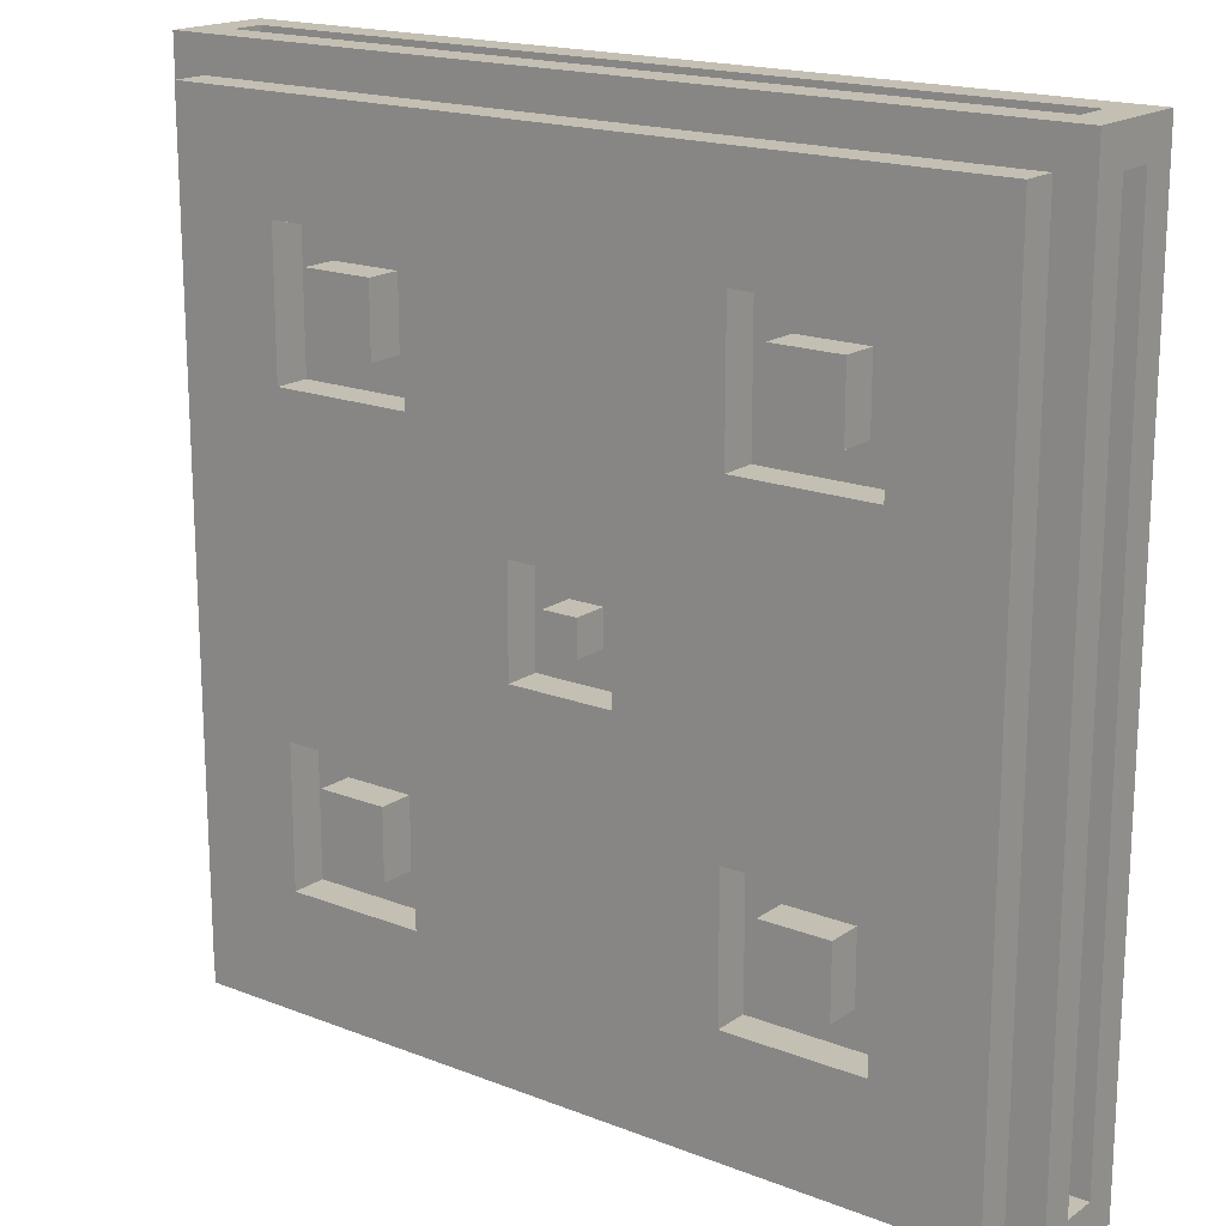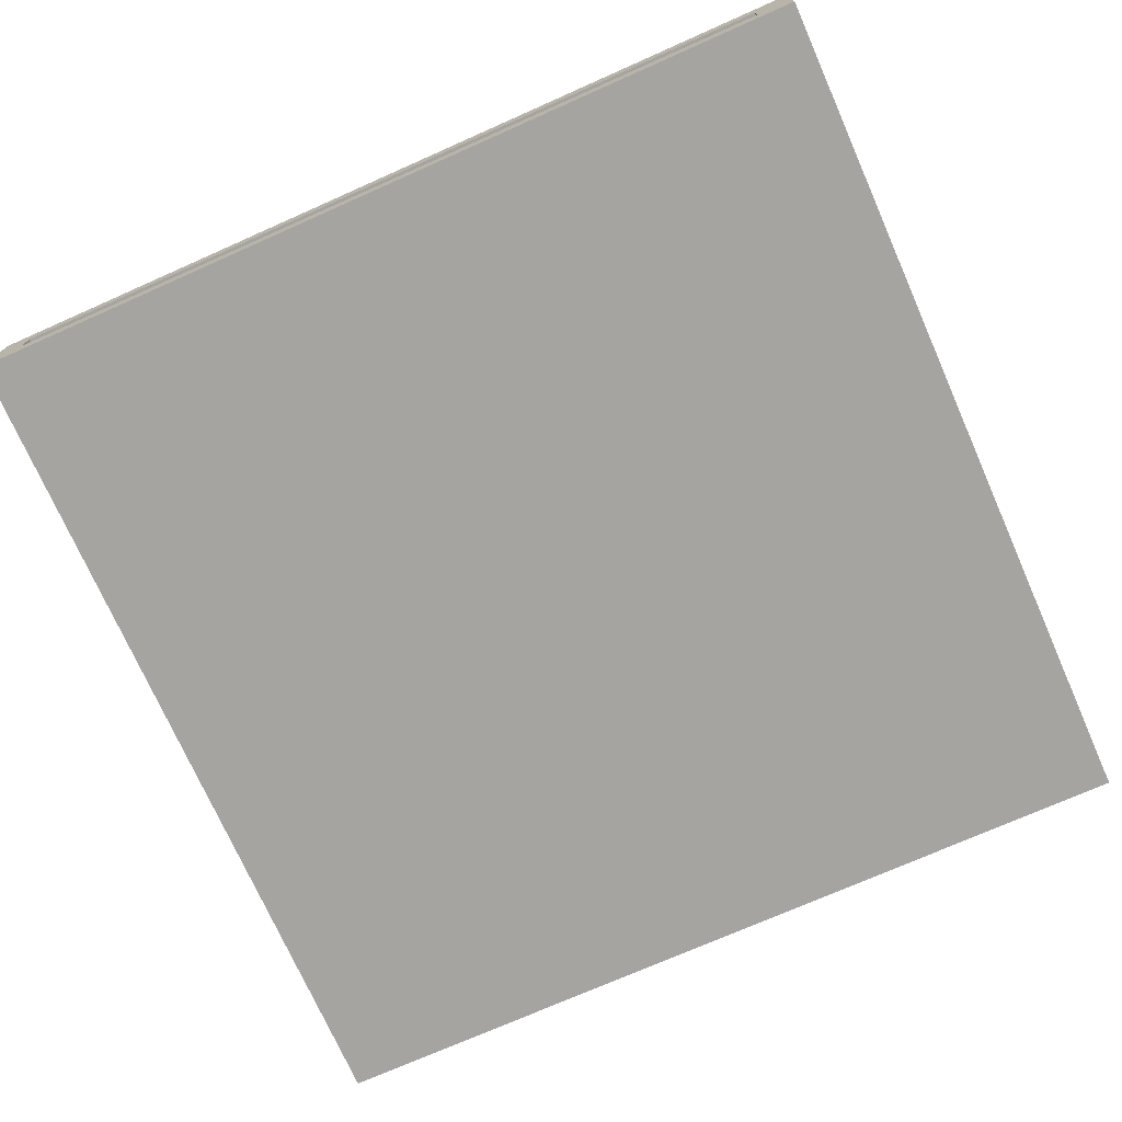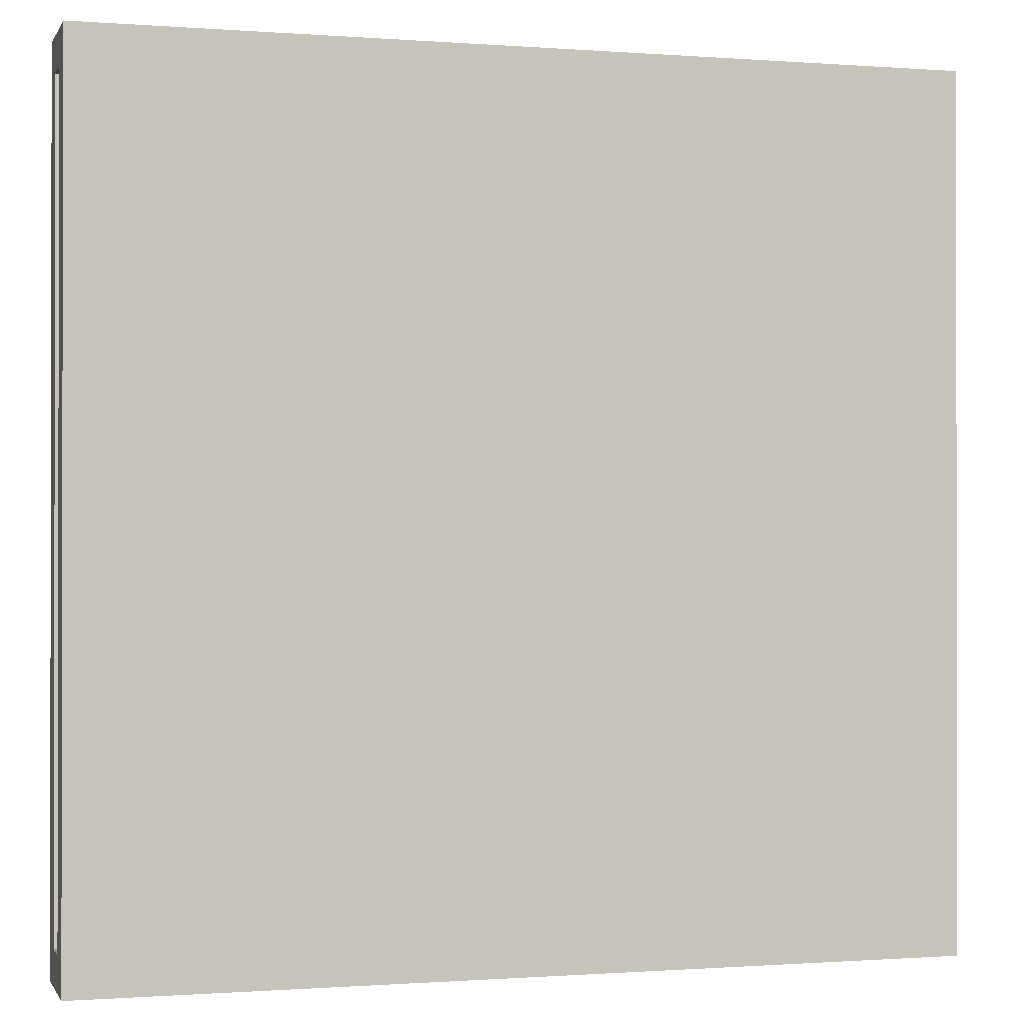
<metadata>
{"format":"obj","ext":"obj","renderer":"f3d","projection":"perspective","resolution":1024,"background":"white","views":[{"elev":17.9,"azim":-142.7,"up":"+Z"},{"elev":-73.5,"azim":23.9,"up":"+Y"},{"elev":-0.6,"azim":-16.0,"up":"+Z"}]}
</metadata>
<code>
v -12.5 0 12.5
v -12.5 0 -12.5
v -12.5 1 11.5
v -12.5 1 -11.5
v -12.5 2 11.5
v -12.5 2 -11.5
v -12.5 3 12.5
v -12.5 3 -12.5
v -11.5 1 11.5
v -11.5 1 -11.5
v -11.5 2 11.5
v -11.5 2 -11.5
v -11.5 3 11.5
v -11.5 3 1.5
v -11.5 3 0.5
v -11.5 3 -0.5
v -11.5 3 -1.5
v -11.5 3 -11.5
v -11.5 4 11.5
v -11.5 4 1.5
v -11.5 4 0.5
v -11.5 4 -0.5
v -11.5 4 -1.5
v -11.5 4 -11.5
v -7.5 3 7.5
v -7.5 3 5.5
v -7.5 3 -5.5
v -7.5 3 -7.5
v -7.5 4 7.5
v -7.5 4 5.5
v -7.5 4 -5.5
v -7.5 4 -7.5
v -4.5 3 8.5
v -4.5 3 4.5
v -4.5 3 -4.5
v -4.5 3 -8.5
v -4.5 4 8.5
v -4.5 4 4.5
v -4.5 4 -4.5
v -4.5 4 -8.5
v -0.5 3 0.5
v -0.5 3 -0.5
v -0.5 4 0.5
v -0.5 4 -0.5
v 1.5 3 1.5
v 1.5 3 0.5
v 1.5 3 -0.5
v 1.5 3 -1.5
v 1.5 4 1.5
v 1.5 4 0.5
v 1.5 4 -0.5
v 1.5 4 -1.5
v 5.5 3 7.5
v 5.5 3 5.5
v 5.5 3 -5.5
v 5.5 3 -7.5
v 5.5 4 7.5
v 5.5 4 5.5
v 5.5 4 -5.5
v 5.5 4 -7.5
v 8.5 3 8.5
v 8.5 3 4.5
v 8.5 3 -4.5
v 8.5 3 -8.5
v 8.5 4 8.5
v 8.5 4 4.5
v 8.5 4 -4.5
v 8.5 4 -8.5
v 11.5 1 12.5
v 11.5 1 11.5
v 11.5 1 -11.5
v 11.5 1 -12.5
v 11.5 2 12.5
v 11.5 2 11.5
v 11.5 2 -11.5
v 11.5 2 -12.5
v -11.5 1 12.5
v -11.5 1 11.5
v -11.5 1 -11.5
v -11.5 1 -12.5
v -11.5 2 12.5
v -11.5 2 11.5
v -11.5 2 -11.5
v -11.5 2 -12.5
v -8.5 3 8.5
v -8.5 3 4.5
v -8.5 3 -4.5
v -8.5 3 -8.5
v -8.5 4 8.5
v -8.5 4 4.5
v -8.5 4 -4.5
v -8.5 4 -8.5
v -5.5 3 7.5
v -5.5 3 5.5
v -5.5 3 -5.5
v -5.5 3 -7.5
v -5.5 4 7.5
v -5.5 4 5.5
v -5.5 4 -5.5
v -5.5 4 -7.5
v -1.5 3 1.5
v -1.5 3 0.5
v -1.5 3 -0.5
v -1.5 3 -1.5
v -1.5 4 1.5
v -1.5 4 0.5
v -1.5 4 -0.5
v -1.5 4 -1.5
v 0.5 3 0.5
v 0.5 3 -0.5
v 0.5 4 0.5
v 0.5 4 -0.5
v 4.5 3 8.5
v 4.5 3 4.5
v 4.5 3 -4.5
v 4.5 3 -8.5
v 4.5 4 8.5
v 4.5 4 4.5
v 4.5 4 -4.5
v 4.5 4 -8.5
v 7.5 3 7.5
v 7.5 3 5.5
v 7.5 3 -5.5
v 7.5 3 -7.5
v 7.5 4 7.5
v 7.5 4 5.5
v 7.5 4 -5.5
v 7.5 4 -7.5
v 11.5 1 11.5
v 11.5 1 -11.5
v 11.5 2 11.5
v 11.5 2 -11.5
v 11.5 3 11.5
v 11.5 3 1.5
v 11.5 3 0.5
v 11.5 3 -0.5
v 11.5 3 -1.5
v 11.5 3 -11.5
v 11.5 4 11.5
v 11.5 4 1.5
v 11.5 4 0.5
v 11.5 4 -0.5
v 11.5 4 -1.5
v 11.5 4 -11.5
v 12.5 0 12.5
v 12.5 0 -12.5
v 12.5 1 11.5
v 12.5 1 -11.5
v 12.5 2 11.5
v 12.5 2 -11.5
v 12.5 3 12.5
v 12.5 3 -12.5
v -12.5 0 12.5
v -12.5 3 12.5
v -11.5 1 12.5
v -11.5 2 12.5
v 11.5 1 12.5
v 11.5 2 12.5
v 12.5 0 12.5
v 12.5 3 12.5
v -11.5 1 11.5
v -11.5 2 11.5
v -11.5 3 11.5
v -11.5 4 11.5
v -1.5 3 11.5
v -1.5 4 11.5
v -0.5 3 11.5
v -0.5 4 11.5
v 0.5 3 11.5
v 0.5 4 11.5
v 1.5 3 11.5
v 1.5 4 11.5
v 11.5 1 11.5
v 11.5 2 11.5
v 11.5 3 11.5
v 11.5 4 11.5
v -7.5 3 7.5
v -7.5 4 7.5
v -5.5 3 7.5
v -5.5 4 7.5
v 5.5 3 7.5
v 5.5 4 7.5
v 7.5 3 7.5
v 7.5 4 7.5
v -8.5 3 4.5
v -8.5 4 4.5
v -4.5 3 4.5
v -4.5 4 4.5
v 4.5 3 4.5
v 4.5 4 4.5
v 8.5 3 4.5
v 8.5 4 4.5
v -0.5 3 0.5
v -0.5 4 0.5
v 0.5 3 0.5
v 0.5 4 0.5
v -1.5 3 -1.5
v -1.5 4 -1.5
v -0.5 3 -1.5
v -0.5 4 -1.5
v 0.5 3 -1.5
v 0.5 4 -1.5
v 1.5 3 -1.5
v 1.5 4 -1.5
v -7.5 3 -5.5
v -7.5 4 -5.5
v -5.5 3 -5.5
v -5.5 4 -5.5
v 5.5 3 -5.5
v 5.5 4 -5.5
v 7.5 3 -5.5
v 7.5 4 -5.5
v -8.5 3 -8.5
v -8.5 4 -8.5
v -4.5 3 -8.5
v -4.5 4 -8.5
v 4.5 3 -8.5
v 4.5 4 -8.5
v 8.5 3 -8.5
v 8.5 4 -8.5
v -12.5 1 -11.5
v -12.5 2 -11.5
v -11.5 1 -11.5
v -11.5 2 -11.5
v 11.5 1 -11.5
v 11.5 2 -11.5
v 12.5 1 -11.5
v 12.5 2 -11.5
v -12.5 1 11.5
v -12.5 2 11.5
v -11.5 1 11.5
v -11.5 2 11.5
v 11.5 1 11.5
v 11.5 2 11.5
v 12.5 1 11.5
v 12.5 2 11.5
v -8.5 3 8.5
v -8.5 4 8.5
v -4.5 3 8.5
v -4.5 4 8.5
v 4.5 3 8.5
v 4.5 4 8.5
v 8.5 3 8.5
v 8.5 4 8.5
v -7.5 3 5.5
v -7.5 4 5.5
v -5.5 3 5.5
v -5.5 4 5.5
v 5.5 3 5.5
v 5.5 4 5.5
v 7.5 3 5.5
v 7.5 4 5.5
v -1.5 3 1.5
v -1.5 4 1.5
v -0.5 3 1.5
v -0.5 4 1.5
v 0.5 3 1.5
v 0.5 4 1.5
v 1.5 3 1.5
v 1.5 4 1.5
v -0.5 3 -0.5
v -0.5 4 -0.5
v 0.5 3 -0.5
v 0.5 4 -0.5
v -8.5 3 -4.5
v -8.5 4 -4.5
v -4.5 3 -4.5
v -4.5 4 -4.5
v 4.5 3 -4.5
v 4.5 4 -4.5
v 8.5 3 -4.5
v 8.5 4 -4.5
v -7.5 3 -7.5
v -7.5 4 -7.5
v -5.5 3 -7.5
v -5.5 4 -7.5
v 5.5 3 -7.5
v 5.5 4 -7.5
v 7.5 3 -7.5
v 7.5 4 -7.5
v -11.5 1 -11.5
v -11.5 2 -11.5
v -11.5 3 -11.5
v -11.5 4 -11.5
v -1.5 3 -11.5
v -1.5 4 -11.5
v -0.5 3 -11.5
v -0.5 4 -11.5
v 0.5 3 -11.5
v 0.5 4 -11.5
v 1.5 3 -11.5
v 1.5 4 -11.5
v 11.5 1 -11.5
v 11.5 2 -11.5
v 11.5 3 -11.5
v 11.5 4 -11.5
v -12.5 0 -12.5
v -12.5 3 -12.5
v -11.5 1 -12.5
v -11.5 2 -12.5
v 11.5 1 -12.5
v 11.5 2 -12.5
v 12.5 0 -12.5
v 12.5 3 -12.5
v -12.5 0 12.5
v 12.5 0 12.5
v -11.5 0 11.5
v 11.5 0 11.5
v -10.5 0 10.5
v 10.5 0 10.5
v -10.5 0 -10.5
v 10.5 0 -10.5
v -11.5 0 -11.5
v 11.5 0 -11.5
v -12.5 0 -12.5
v 12.5 0 -12.5
v -11.5 2 12.5
v 11.5 2 12.5
v -12.5 2 11.5
v -11.5 2 11.5
v 11.5 2 11.5
v 12.5 2 11.5
v -12.5 2 -11.5
v -11.5 2 -11.5
v 11.5 2 -11.5
v 12.5 2 -11.5
v -11.5 2 -12.5
v 11.5 2 -12.5
v -11.5 1 12.5
v 11.5 1 12.5
v -12.5 1 11.5
v -11.5 1 11.5
v 11.5 1 11.5
v 12.5 1 11.5
v -12.5 1 -11.5
v -11.5 1 -11.5
v 11.5 1 -11.5
v 12.5 1 -11.5
v -11.5 1 -12.5
v 11.5 1 -12.5
v -12.5 3 12.5
v 12.5 3 12.5
v -11.5 3 11.5
v -1.5 3 11.5
v -0.5 3 11.5
v 0.5 3 11.5
v 1.5 3 11.5
v 11.5 3 11.5
v -8.5 3 8.5
v -4.5 3 8.5
v 4.5 3 8.5
v 8.5 3 8.5
v -7.5 3 7.5
v -5.5 3 7.5
v 5.5 3 7.5
v 7.5 3 7.5
v -7.5 3 5.5
v -5.5 3 5.5
v 5.5 3 5.5
v 7.5 3 5.5
v -8.5 3 4.5
v -4.5 3 4.5
v 4.5 3 4.5
v 8.5 3 4.5
v -11.5 3 1.5
v -1.5 3 1.5
v -0.5 3 1.5
v 0.5 3 1.5
v 1.5 3 1.5
v 11.5 3 1.5
v -11.5 3 0.5
v -1.5 3 0.5
v -0.5 3 0.5
v 0.5 3 0.5
v 1.5 3 0.5
v 11.5 3 0.5
v -11.5 3 -0.5
v -1.5 3 -0.5
v -0.5 3 -0.5
v 0.5 3 -0.5
v 1.5 3 -0.5
v 11.5 3 -0.5
v -11.5 3 -1.5
v -1.5 3 -1.5
v -0.5 3 -1.5
v 0.5 3 -1.5
v 1.5 3 -1.5
v 11.5 3 -1.5
v -8.5 3 -4.5
v -4.5 3 -4.5
v 4.5 3 -4.5
v 8.5 3 -4.5
v -7.5 3 -5.5
v -5.5 3 -5.5
v 5.5 3 -5.5
v 7.5 3 -5.5
v -7.5 3 -7.5
v -5.5 3 -7.5
v 5.5 3 -7.5
v 7.5 3 -7.5
v -8.5 3 -8.5
v -4.5 3 -8.5
v 4.5 3 -8.5
v 8.5 3 -8.5
v -11.5 3 -11.5
v -1.5 3 -11.5
v -0.5 3 -11.5
v 0.5 3 -11.5
v 1.5 3 -11.5
v 11.5 3 -11.5
v -12.5 3 -12.5
v 12.5 3 -12.5
v -11.5 4 11.5
v -1.5 4 11.5
v -0.5 4 11.5
v 0.5 4 11.5
v 1.5 4 11.5
v 11.5 4 11.5
v -9.5 4 9.5
v -3.5 4 9.5
v 3.5 4 9.5
v 9.5 4 9.5
v -8.5 4 8.5
v -4.5 4 8.5
v 4.5 4 8.5
v 8.5 4 8.5
v -7.5 4 7.5
v -5.5 4 7.5
v 5.5 4 7.5
v 7.5 4 7.5
v -7.5 4 5.5
v -5.5 4 5.5
v 5.5 4 5.5
v 7.5 4 5.5
v -8.5 4 4.5
v -4.5 4 4.5
v 4.5 4 4.5
v 8.5 4 4.5
v -9.5 4 3.5
v -3.5 4 3.5
v -0.5 4 3.5
v 0.5 4 3.5
v 3.5 4 3.5
v 9.5 4 3.5
v -1.5 4 2.5
v -0.5 4 2.5
v 0.5 4 2.5
v 1.5 4 2.5
v -11.5 4 1.5
v -2.5 4 1.5
v -1.5 4 1.5
v -0.5 4 1.5
v 0.5 4 1.5
v 1.5 4 1.5
v 2.5 4 1.5
v 11.5 4 1.5
v -11.5 4 0.5
v -3.5 4 0.5
v -2.5 4 0.5
v -1.5 4 0.5
v -0.5 4 0.5
v 0.5 4 0.5
v 1.5 4 0.5
v 2.5 4 0.5
v 3.5 4 0.5
v 11.5 4 0.5
v -11.5 4 -0.5
v -3.5 4 -0.5
v -2.5 4 -0.5
v -1.5 4 -0.5
v -0.5 4 -0.5
v 0.5 4 -0.5
v 1.5 4 -0.5
v 2.5 4 -0.5
v 3.5 4 -0.5
v 11.5 4 -0.5
v -11.5 4 -1.5
v -2.5 4 -1.5
v -1.5 4 -1.5
v -0.5 4 -1.5
v 0.5 4 -1.5
v 1.5 4 -1.5
v 2.5 4 -1.5
v 11.5 4 -1.5
v -1.5 4 -2.5
v -0.5 4 -2.5
v 0.5 4 -2.5
v 1.5 4 -2.5
v -9.5 4 -3.5
v -3.5 4 -3.5
v -0.5 4 -3.5
v 0.5 4 -3.5
v 3.5 4 -3.5
v 9.5 4 -3.5
v -8.5 4 -4.5
v -4.5 4 -4.5
v 4.5 4 -4.5
v 8.5 4 -4.5
v -7.5 4 -5.5
v -5.5 4 -5.5
v 5.5 4 -5.5
v 7.5 4 -5.5
v -7.5 4 -7.5
v -5.5 4 -7.5
v 5.5 4 -7.5
v 7.5 4 -7.5
v -8.5 4 -8.5
v -4.5 4 -8.5
v 4.5 4 -8.5
v 8.5 4 -8.5
v -9.5 4 -9.5
v -3.5 4 -9.5
v 3.5 4 -9.5
v 9.5 4 -9.5
v -11.5 4 -11.5
v -1.5 4 -11.5
v -0.5 4 -11.5
v 0.5 4 -11.5
v 1.5 4 -11.5
v 11.5 4 -11.5
f 3 2 1
f 4 2 3
f 5 3 1
f 6 2 4
f 7 5 1
f 7 6 5
f 8 2 6
f 8 6 7
f 11 10 9
f 12 10 11
f 19 14 13
f 20 15 14
f 20 14 19
f 21 16 15
f 21 15 20
f 22 17 16
f 22 16 21
f 23 18 17
f 23 17 22
f 24 18 23
f 29 26 25
f 30 26 29
f 31 28 27
f 32 28 31
f 37 34 33
f 38 34 37
f 39 36 35
f 40 36 39
f 43 42 41
f 44 42 43
f 49 46 45
f 50 47 46
f 50 46 49
f 51 48 47
f 51 47 50
f 52 48 51
f 57 54 53
f 58 54 57
f 59 56 55
f 60 56 59
f 65 62 61
f 66 62 65
f 67 64 63
f 68 64 67
f 73 70 69
f 74 70 73
f 75 72 71
f 76 72 75
f 77 78 81
f 81 78 82
f 79 80 83
f 83 80 84
f 85 86 89
f 89 86 90
f 87 88 91
f 91 88 92
f 93 94 97
f 97 94 98
f 95 96 99
f 99 96 100
f 101 102 105
f 102 103 106
f 105 102 106
f 103 104 107
f 106 103 107
f 107 104 108
f 109 110 111
f 111 110 112
f 113 114 117
f 117 114 118
f 115 116 119
f 119 116 120
f 121 122 125
f 125 122 126
f 123 124 127
f 127 124 128
f 129 130 131
f 131 130 132
f 133 134 139
f 134 135 140
f 139 134 140
f 135 136 141
f 140 135 141
f 136 137 142
f 141 136 142
f 137 138 143
f 142 137 143
f 143 138 144
f 145 146 147
f 147 146 148
f 145 147 149
f 148 146 150
f 145 149 151
f 149 150 151
f 150 146 152
f 151 150 152
f 155 154 153
f 156 154 155
f 157 155 153
f 158 154 156
f 159 157 153
f 159 158 157
f 160 154 158
f 160 158 159
f 165 164 163
f 166 164 165
f 167 166 165
f 168 166 167
f 169 168 167
f 170 168 169
f 171 170 169
f 172 170 171
f 173 162 161
f 174 162 173
f 175 172 171
f 176 172 175
f 179 178 177
f 180 178 179
f 183 182 181
f 184 182 183
f 187 186 185
f 188 186 187
f 191 190 189
f 192 190 191
f 195 194 193
f 196 194 195
f 199 198 197
f 200 198 199
f 201 200 199
f 202 200 201
f 203 202 201
f 204 202 203
f 207 206 205
f 208 206 207
f 211 210 209
f 212 210 211
f 215 214 213
f 216 214 215
f 219 218 217
f 220 218 219
f 223 222 221
f 224 222 223
f 227 226 225
f 228 226 227
f 229 230 231
f 231 230 232
f 233 234 235
f 235 234 236
f 237 238 239
f 239 238 240
f 241 242 243
f 243 242 244
f 245 246 247
f 247 246 248
f 249 250 251
f 251 250 252
f 253 254 255
f 255 254 256
f 255 256 257
f 257 256 258
f 257 258 259
f 259 258 260
f 261 262 263
f 263 262 264
f 265 266 267
f 267 266 268
f 269 270 271
f 271 270 272
f 273 274 275
f 275 274 276
f 277 278 279
f 279 278 280
f 283 284 285
f 285 284 286
f 285 286 287
f 287 286 288
f 287 288 289
f 289 288 290
f 289 290 291
f 291 290 292
f 281 282 293
f 293 282 294
f 291 292 295
f 295 292 296
f 297 298 299
f 299 298 300
f 297 299 301
f 300 298 302
f 297 301 303
f 301 302 303
f 302 298 304
f 303 302 304
f 307 306 305
f 308 306 307
f 309 308 307
f 310 308 309
f 311 309 307
f 311 310 309
f 312 308 310
f 312 310 311
f 313 307 305
f 313 311 307
f 313 312 311
f 314 308 312
f 314 312 313
f 314 306 308
f 315 313 305
f 315 314 313
f 316 306 314
f 316 314 315
f 320 318 317
f 321 318 320
f 323 320 319
f 324 320 323
f 325 322 321
f 326 322 325
f 327 325 324
f 328 325 327
f 329 330 332
f 332 330 333
f 331 332 335
f 335 332 336
f 333 334 337
f 337 334 338
f 336 337 339
f 339 337 340
f 341 342 343
f 343 342 344
f 344 342 345
f 345 342 346
f 346 342 347
f 347 342 348
f 349 350 353
f 353 350 354
f 351 352 355
f 355 352 356
f 349 353 357
f 354 350 358
f 351 355 359
f 356 352 360
f 349 357 361
f 357 358 361
f 358 350 362
f 361 358 362
f 359 360 363
f 351 359 363
f 360 352 364
f 363 360 364
f 341 343 365
f 348 342 370
f 341 365 371
f 368 369 372
f 367 368 372
f 366 367 372
f 372 369 373
f 373 369 374
f 374 369 375
f 370 342 376
f 341 371 377
f 372 373 378
f 378 373 379
f 374 375 380
f 380 375 381
f 376 342 382
f 341 377 383
f 380 381 384
f 378 379 384
f 379 380 384
f 384 381 385
f 385 381 386
f 386 381 387
f 382 342 388
f 389 390 393
f 393 390 394
f 391 392 395
f 395 392 396
f 389 393 397
f 394 390 398
f 391 395 399
f 396 392 400
f 389 397 401
f 397 398 401
f 398 390 402
f 401 398 402
f 399 400 403
f 391 399 403
f 400 392 404
f 403 400 404
f 341 383 405
f 388 342 410
f 408 409 411
f 409 410 411
f 407 408 411
f 341 405 411
f 406 407 411
f 405 406 411
f 410 342 412
f 411 410 412
f 413 414 419
f 419 414 420
f 417 418 421
f 421 418 422
f 419 420 423
f 423 420 424
f 421 422 425
f 425 422 426
f 427 428 431
f 431 428 432
f 429 430 433
f 433 430 434
f 419 423 435
f 424 420 436
f 421 425 437
f 426 422 438
f 413 419 439
f 419 435 439
f 435 436 439
f 420 414 440
f 439 436 440
f 436 420 440
f 414 415 441
f 415 416 441
f 416 417 442
f 441 416 442
f 437 438 443
f 417 421 443
f 421 437 443
f 422 418 444
f 443 438 444
f 438 422 444
f 440 414 445
f 439 440 445
f 414 441 445
f 441 442 445
f 445 442 446
f 442 417 447
f 446 442 447
f 443 444 448
f 447 417 448
f 417 443 448
f 413 439 449
f 445 446 449
f 439 445 449
f 449 446 450
f 450 446 451
f 446 447 452
f 451 446 452
f 447 448 453
f 452 447 453
f 448 444 454
f 453 448 454
f 454 444 455
f 444 418 456
f 455 444 456
f 449 450 457
f 457 450 458
f 450 451 459
f 458 450 459
f 459 451 460
f 454 455 463
f 455 456 464
f 463 455 464
f 464 456 465
f 465 456 466
f 457 458 467
f 458 459 468
f 467 458 468
f 459 460 468
f 468 460 469
f 469 460 470
f 461 462 471
f 471 462 472
f 463 464 473
f 464 465 473
f 473 465 474
f 465 466 475
f 474 465 475
f 475 466 476
f 467 468 477
f 468 469 477
f 469 470 478
f 477 469 478
f 478 470 479
f 473 474 482
f 475 476 483
f 474 475 483
f 482 474 483
f 483 476 484
f 477 478 485
f 478 479 485
f 479 480 485
f 480 481 486
f 485 480 486
f 481 482 487
f 486 481 487
f 483 484 487
f 482 483 487
f 487 484 488
f 477 485 489
f 489 485 490
f 485 486 491
f 486 487 491
f 487 488 491
f 491 488 492
f 488 484 493
f 493 484 494
f 489 490 495
f 495 490 496
f 493 494 497
f 497 494 498
f 499 500 503
f 503 500 504
f 501 502 505
f 505 502 506
f 489 495 507
f 496 490 508
f 493 497 509
f 498 494 510
f 477 489 511
f 489 507 511
f 507 508 511
f 490 485 512
f 511 508 512
f 508 490 512
f 509 510 513
f 488 493 513
f 493 509 513
f 494 484 514
f 513 510 514
f 510 494 514
f 477 511 515
f 511 512 515
f 512 485 516
f 515 512 516
f 485 491 516
f 491 492 517
f 516 491 517
f 492 488 518
f 517 492 518
f 488 513 519
f 518 488 519
f 513 514 519
f 514 484 520
f 519 514 520

</code>
